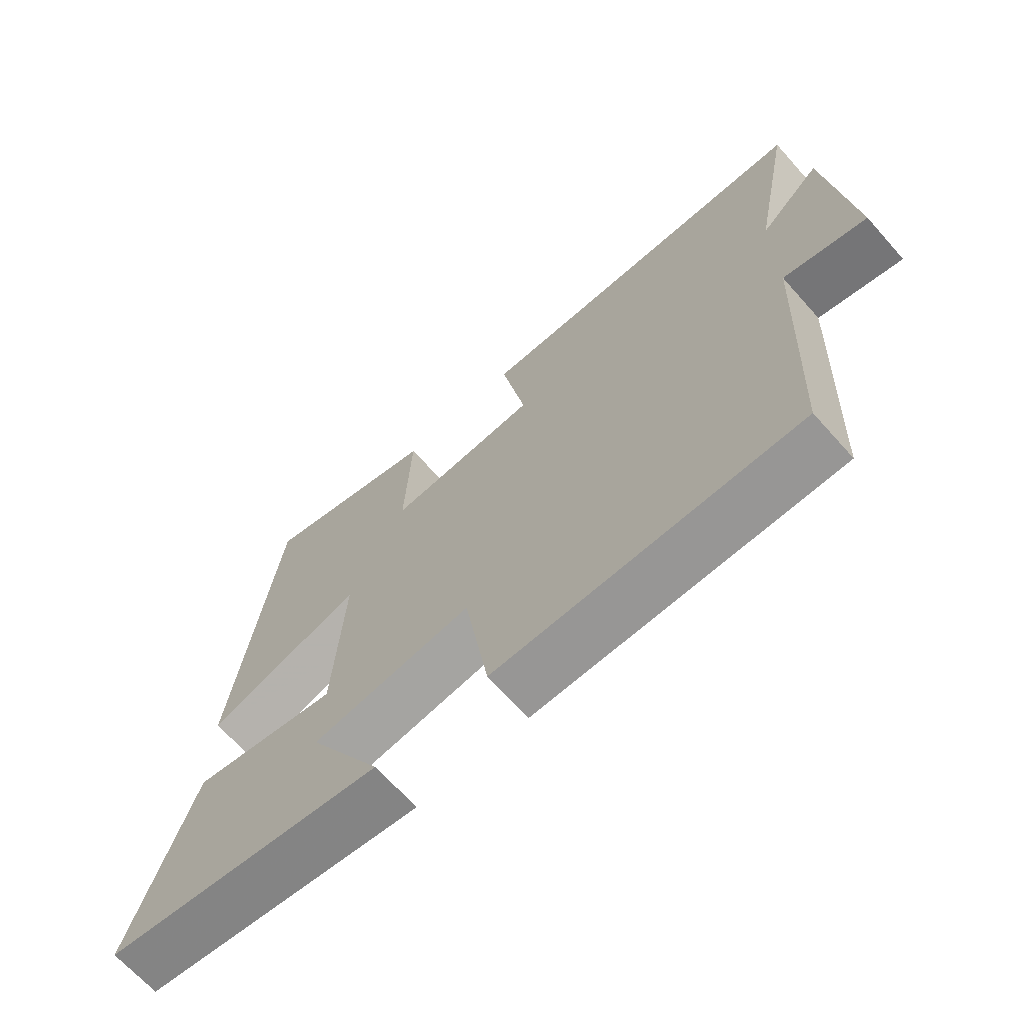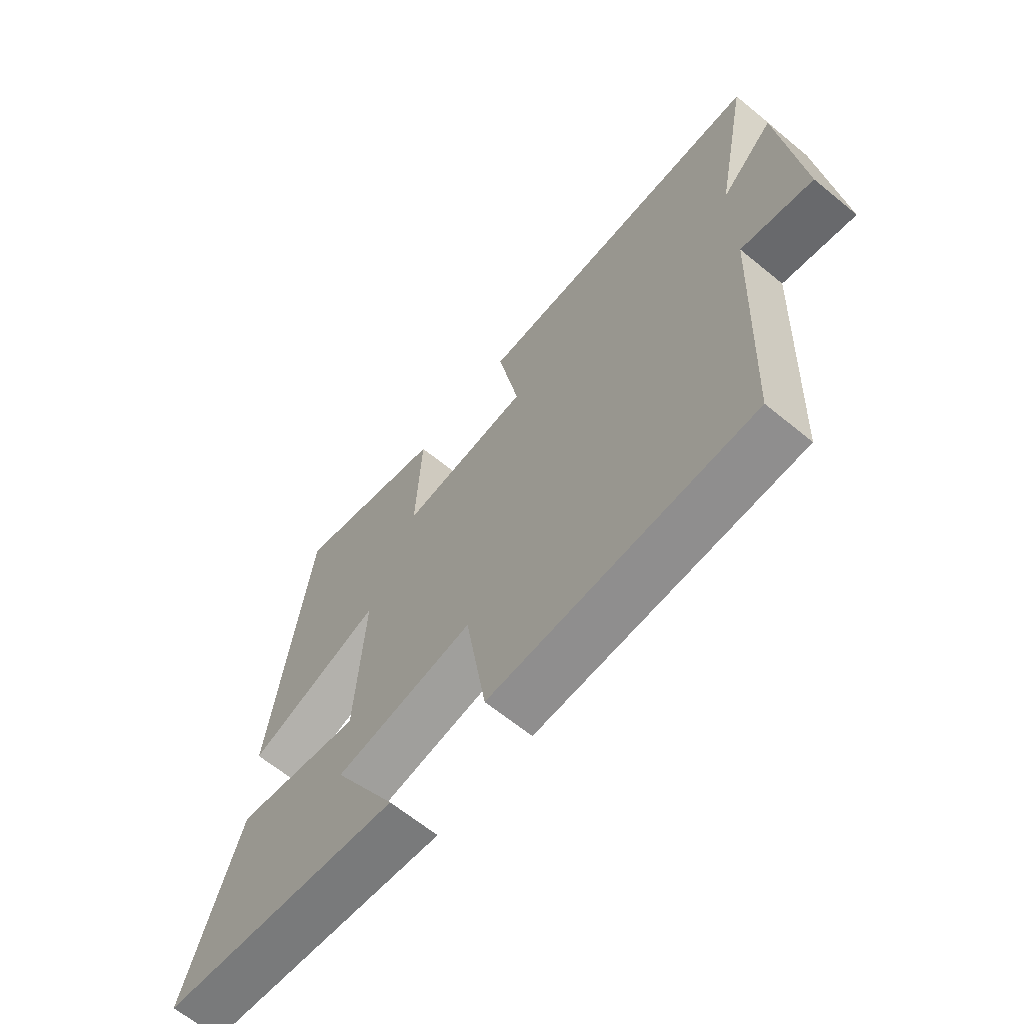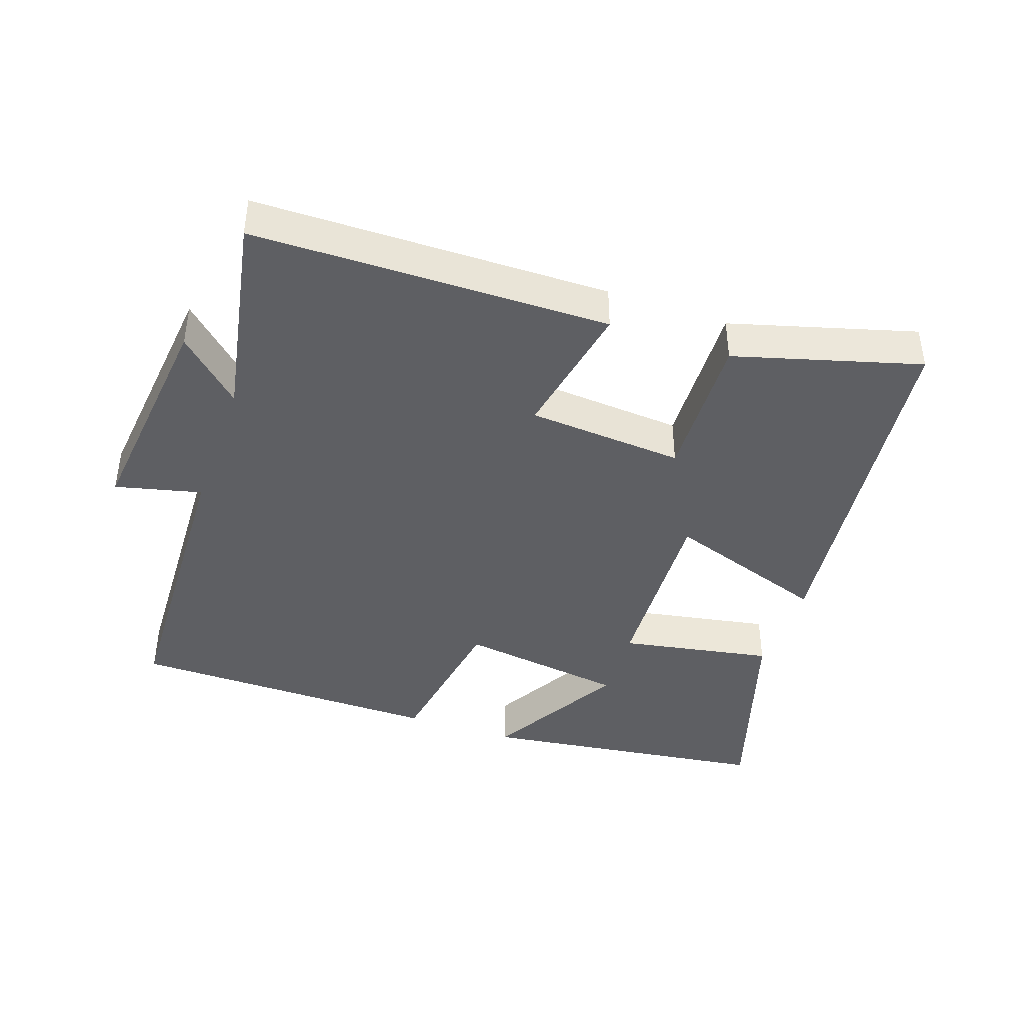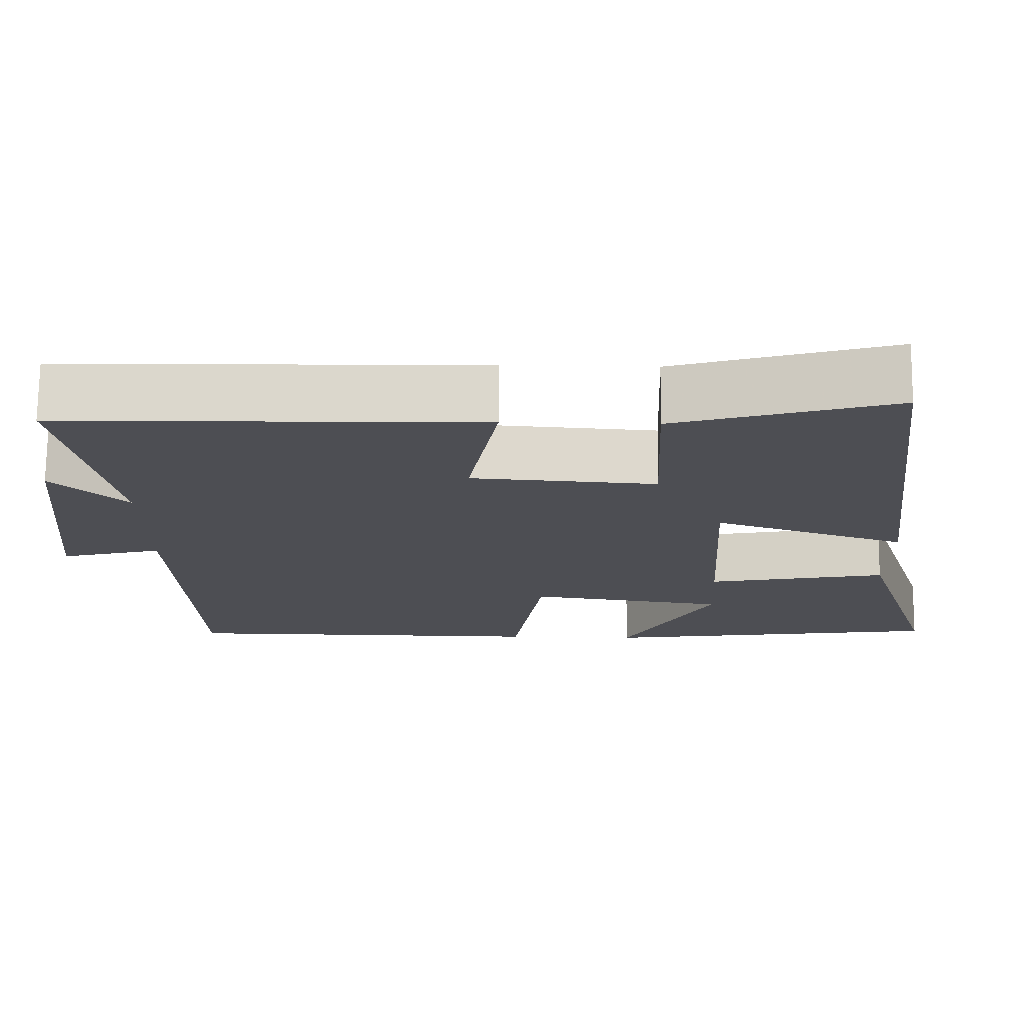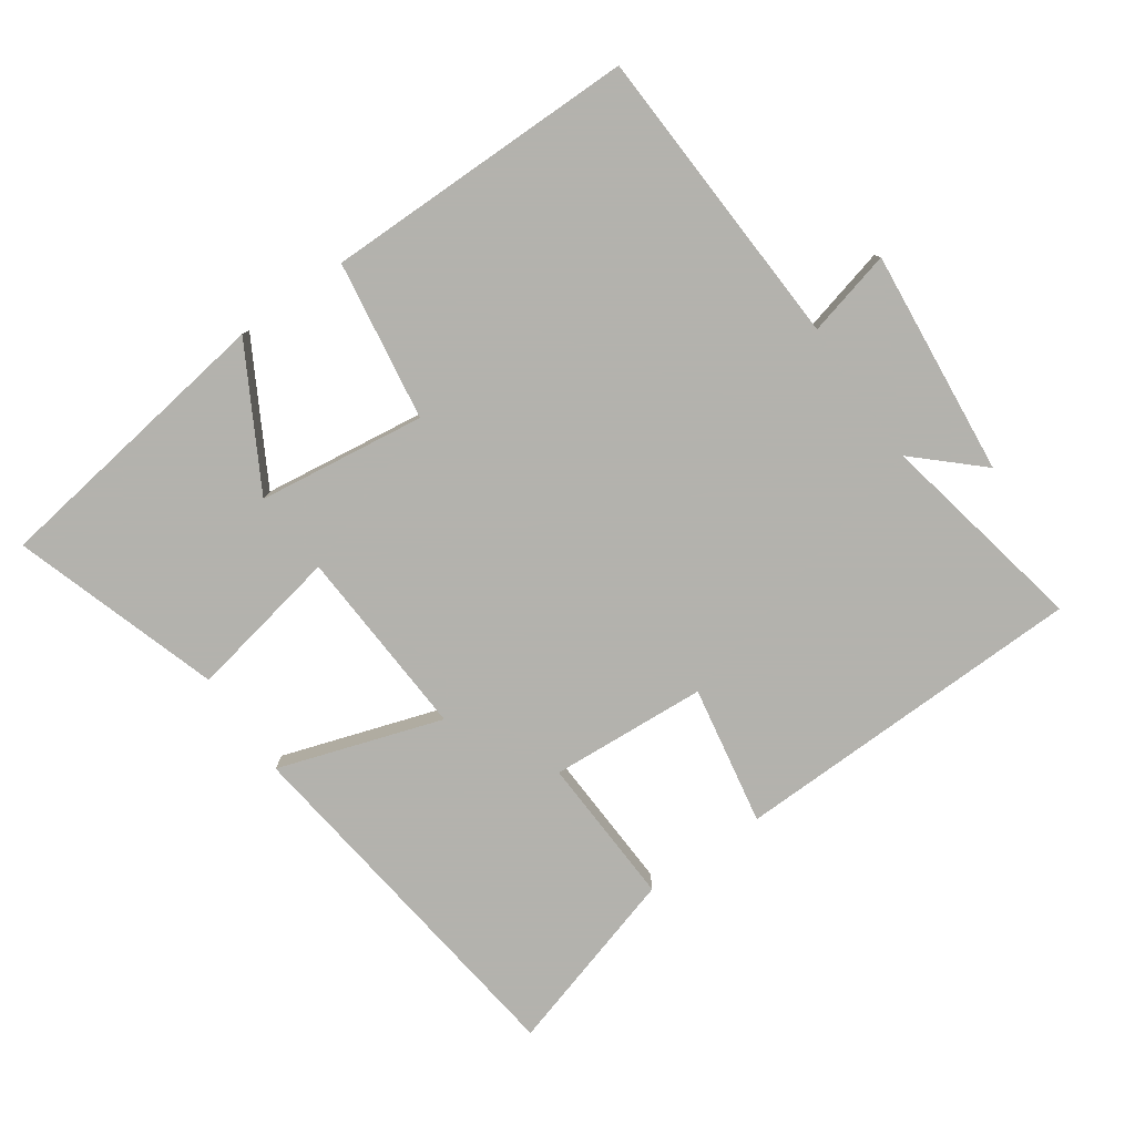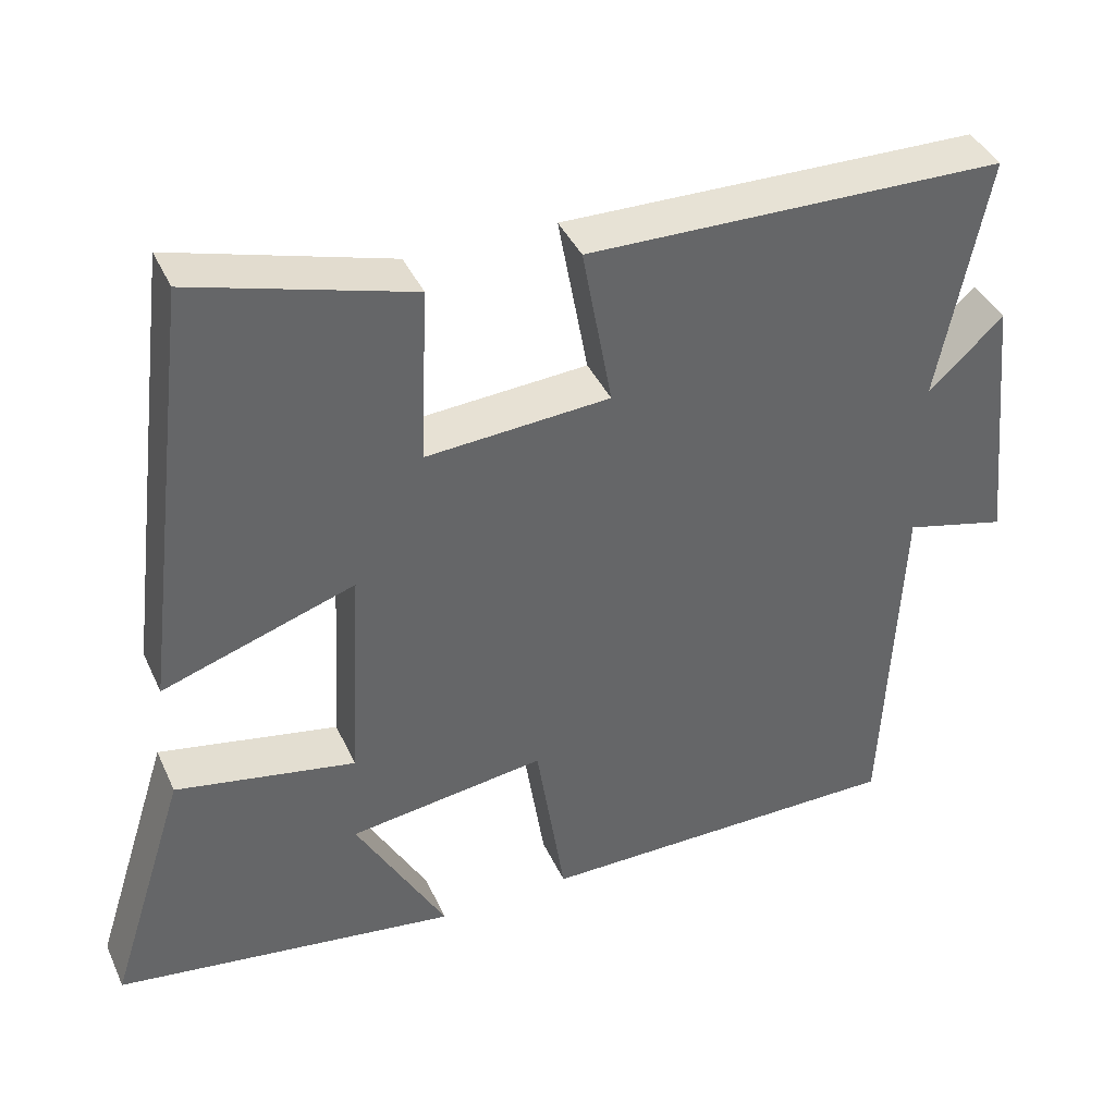
<metadata>
{"format":"obj","ext":"obj","renderer":"f3d","projection":"perspective","resolution":1024,"background":"white","views":[{"elev":-67.7,"azim":-138.2,"up":"+Z"},{"elev":-64.8,"azim":-129.5,"up":"+Z"},{"elev":-42.0,"azim":-19.5,"up":"+Y"},{"elev":72.8,"azim":0.6,"up":"+Z"},{"elev":-79.4,"azim":-144.9,"up":"+Y"},{"elev":40.2,"azim":157.0,"up":"+Z"}]}
</metadata>
<code>
v 0.599 0.07 -0.439
v 0.163 0.07 -0.5
v 0.278 0.07 -0.295
v 0.028 0.07 -0.261
v -0.009 0.07 -0.5
v -0.479 0.07 -0.498
v -0.5 0.07 -0.042
v -0.629 0.07 -0.074
v -0.595 0.07 0.264
v -0.5 0.07 0.176
v -0.562 0.07 0.49
v -0.03 0.07 0.5
v -0.068 0.07 0.292
v 0.166 0.07 0.276
v 0.156 0.07 0.5
v 0.432 0.07 0.58
v 0.5 0.07 0.034
v 0.256 0.07 0.115
v 0.272 0.07 -0.171
v 0.5 0.07 -0.128
v 0.599 0 -0.439
v 0.163 0 -0.5
v 0.278 0 -0.295
v 0.028 0 -0.261
v -0.009 0 -0.5
v -0.479 0 -0.498
v -0.5 0 -0.042
v -0.629 0 -0.074
v -0.595 0 0.264
v -0.5 0 0.176
v -0.562 0 0.49
v -0.03 0 0.5
v -0.068 0 0.292
v 0.166 0 0.276
v 0.156 0 0.5
v 0.432 0 0.58
v 0.5 0 0.034
v 0.256 0 0.115
v 0.272 0 -0.171
v 0.5 0 -0.128
f 19 20 1
f 16 17 18
f 15 16 18
f 14 15 18
f 13 14 18 19
f 10 11 12 13
f 10 13 19
f 7 8 9 10
f 6 7 10
f 5 6 10
f 4 5 10
f 3 4 10 19
f 1 2 3
f 1 3 19
f 21 40 39
f 38 37 36
f 38 36 35
f 38 35 34
f 39 38 34 33
f 33 32 31 30
f 39 33 30
f 30 29 28 27
f 30 27 26
f 30 26 25
f 30 25 24
f 39 30 24 23
f 23 22 21
f 39 23 21
f 1 21 22 2
f 2 22 23 3
f 3 23 24 4
f 4 24 25 5
f 5 25 26 6
f 6 26 27 7
f 7 27 28 8
f 8 28 29 9
f 9 29 30 10
f 10 30 31 11
f 11 31 32 12
f 12 32 33 13
f 13 33 34 14
f 14 34 35 15
f 15 35 36 16
f 16 36 37 17
f 17 37 38 18
f 18 38 39 19
f 19 39 40 20
f 20 40 21 1

</code>
